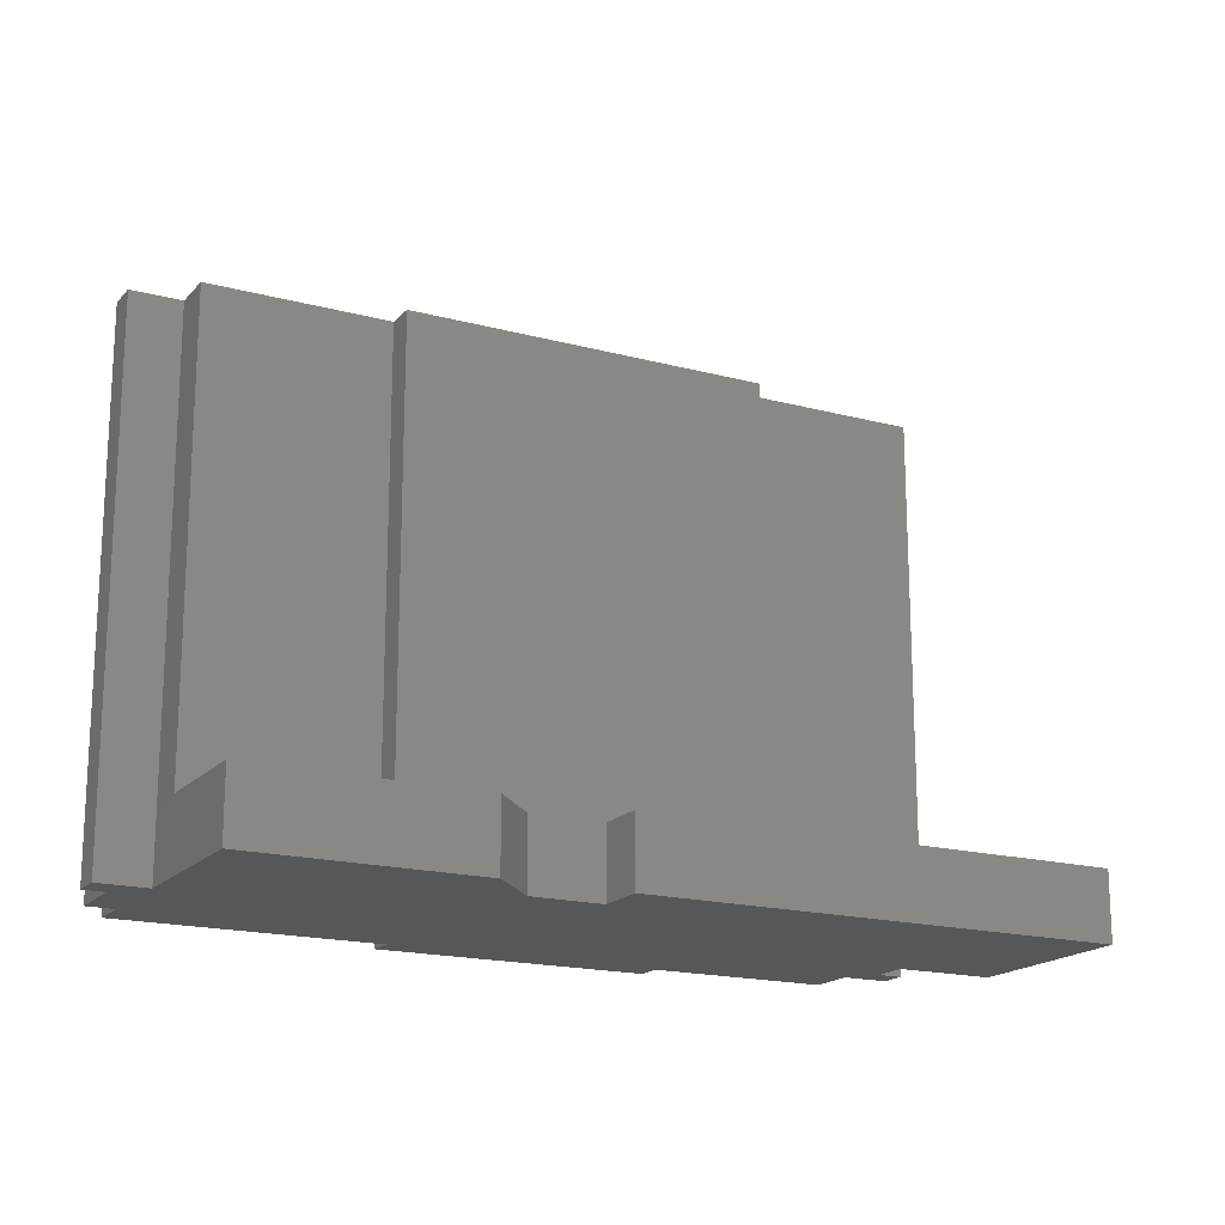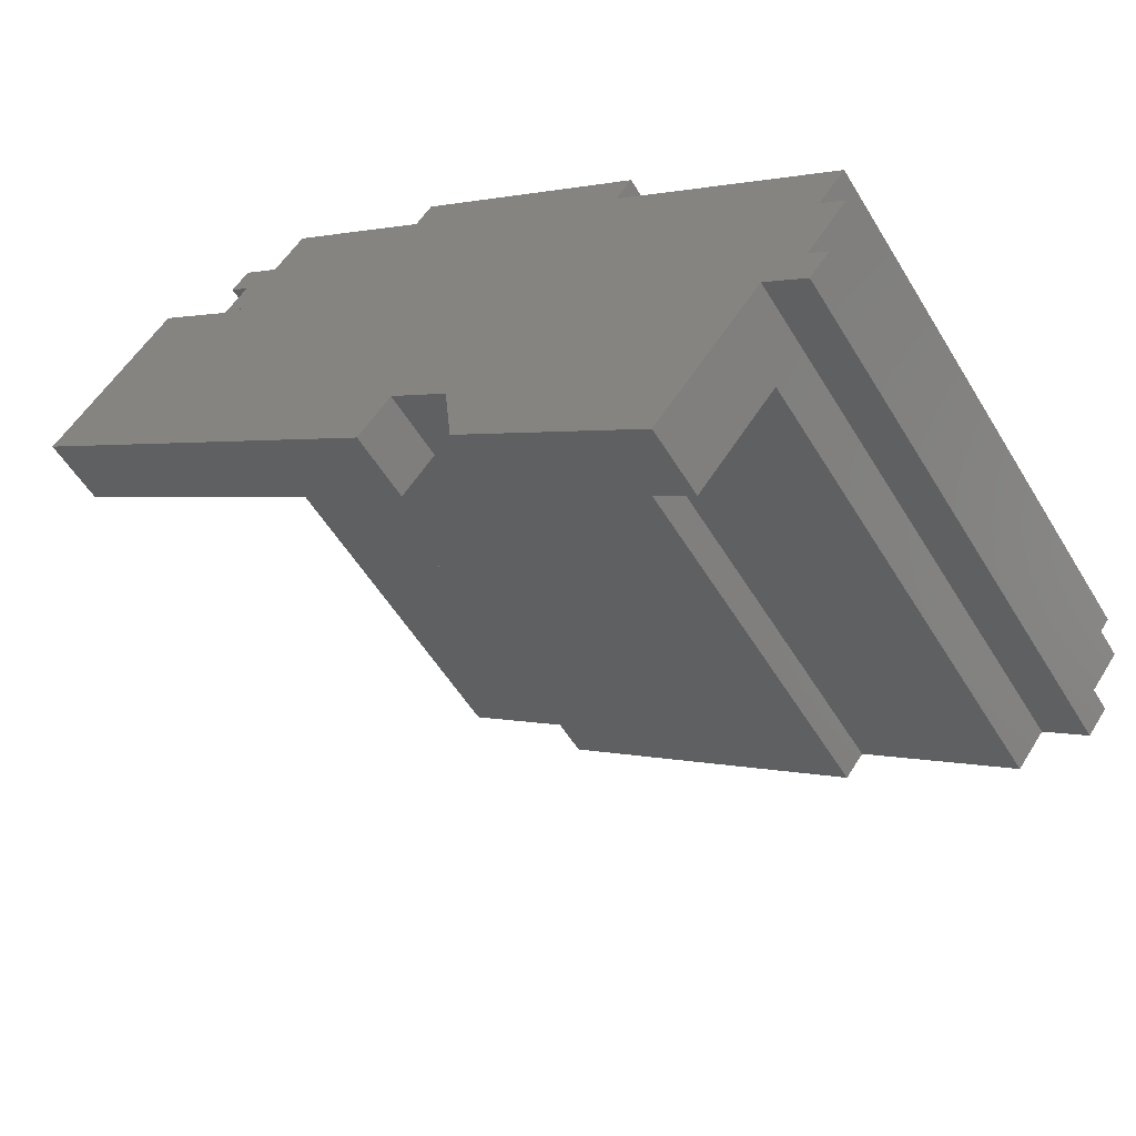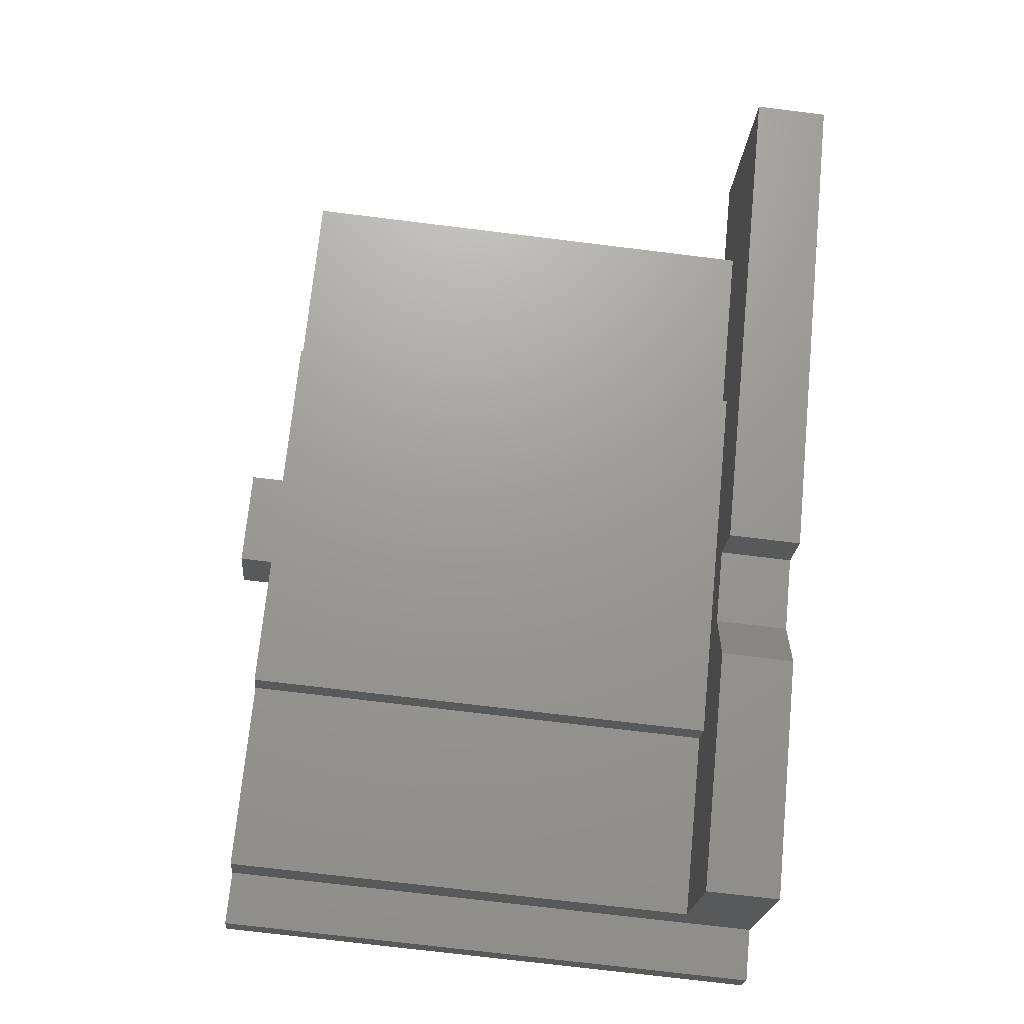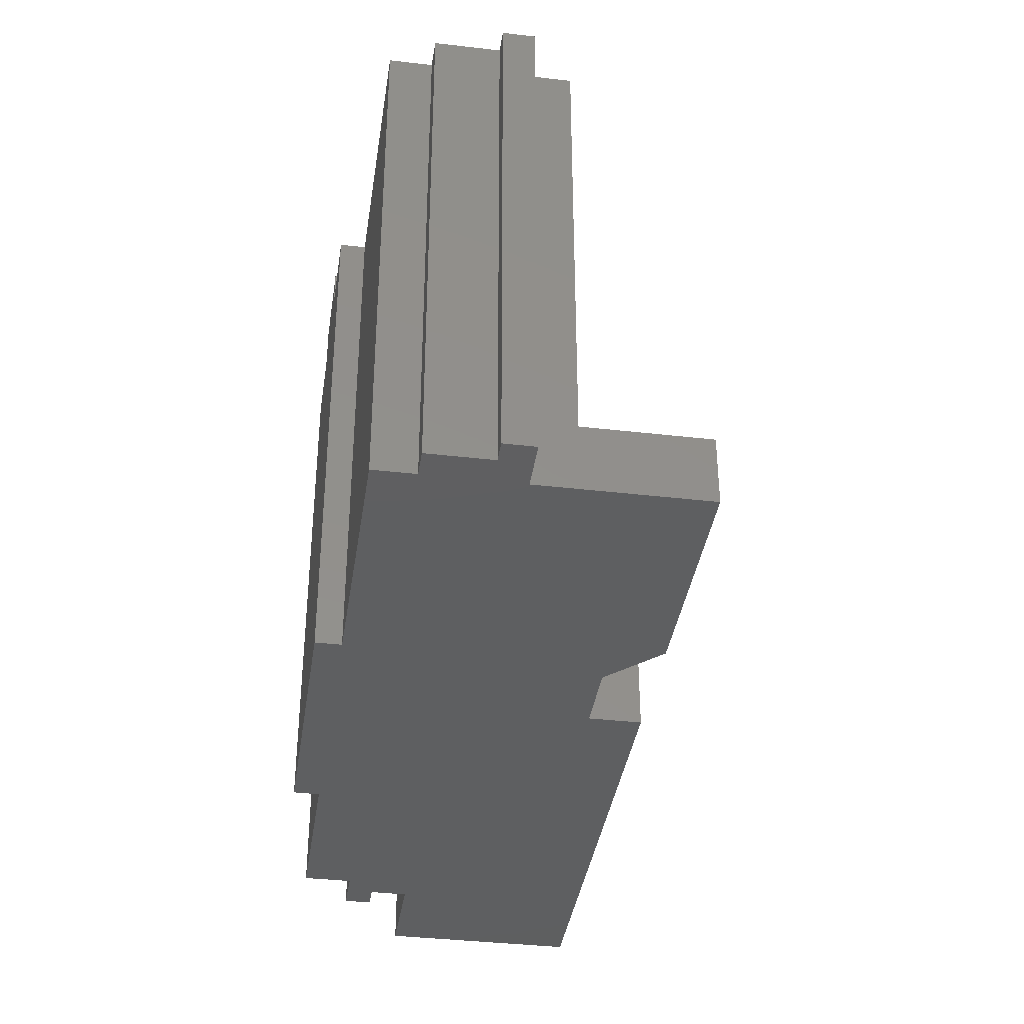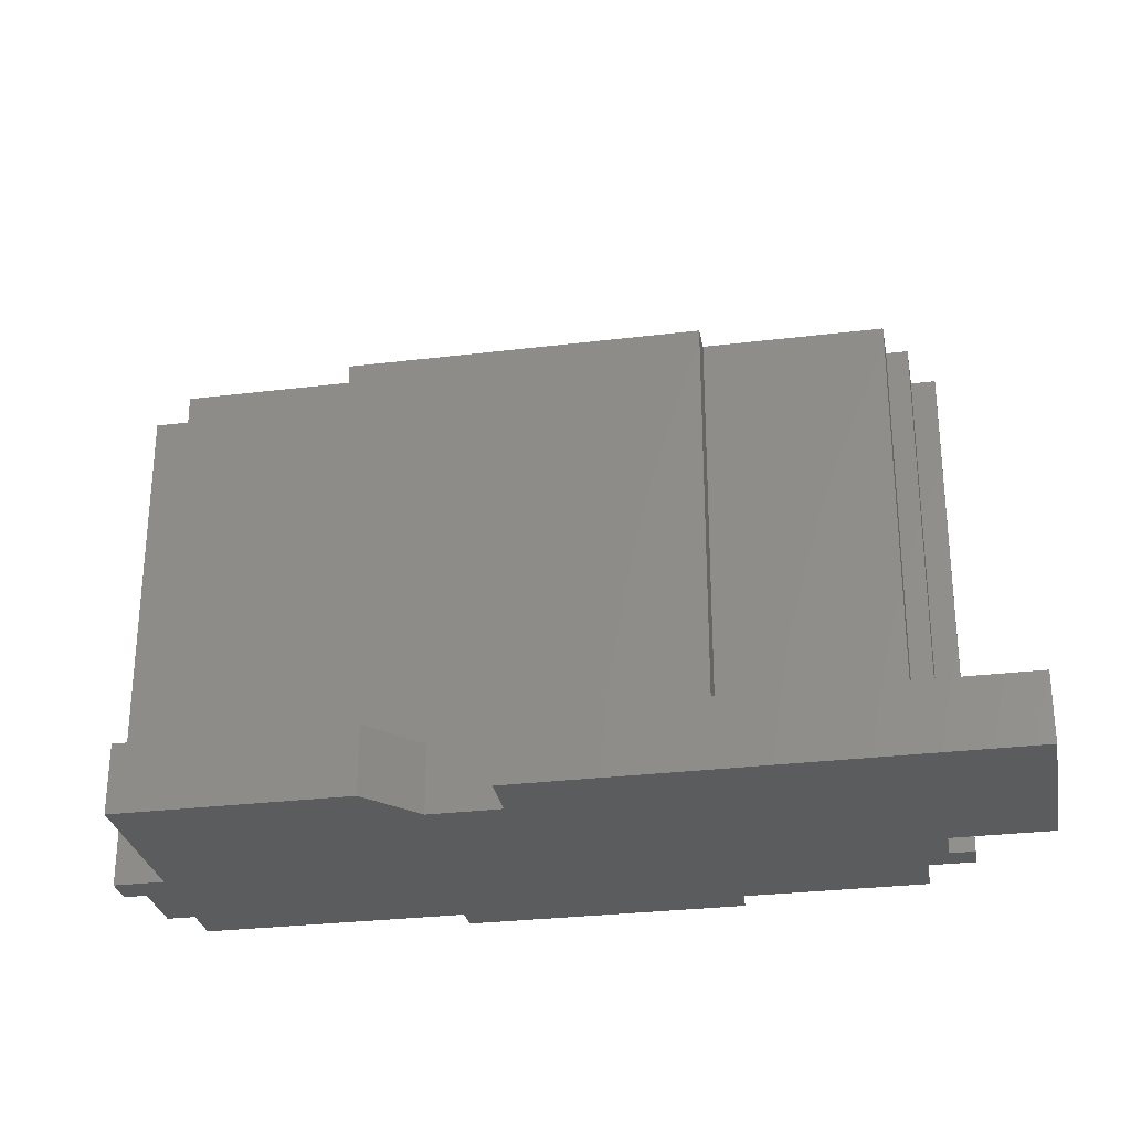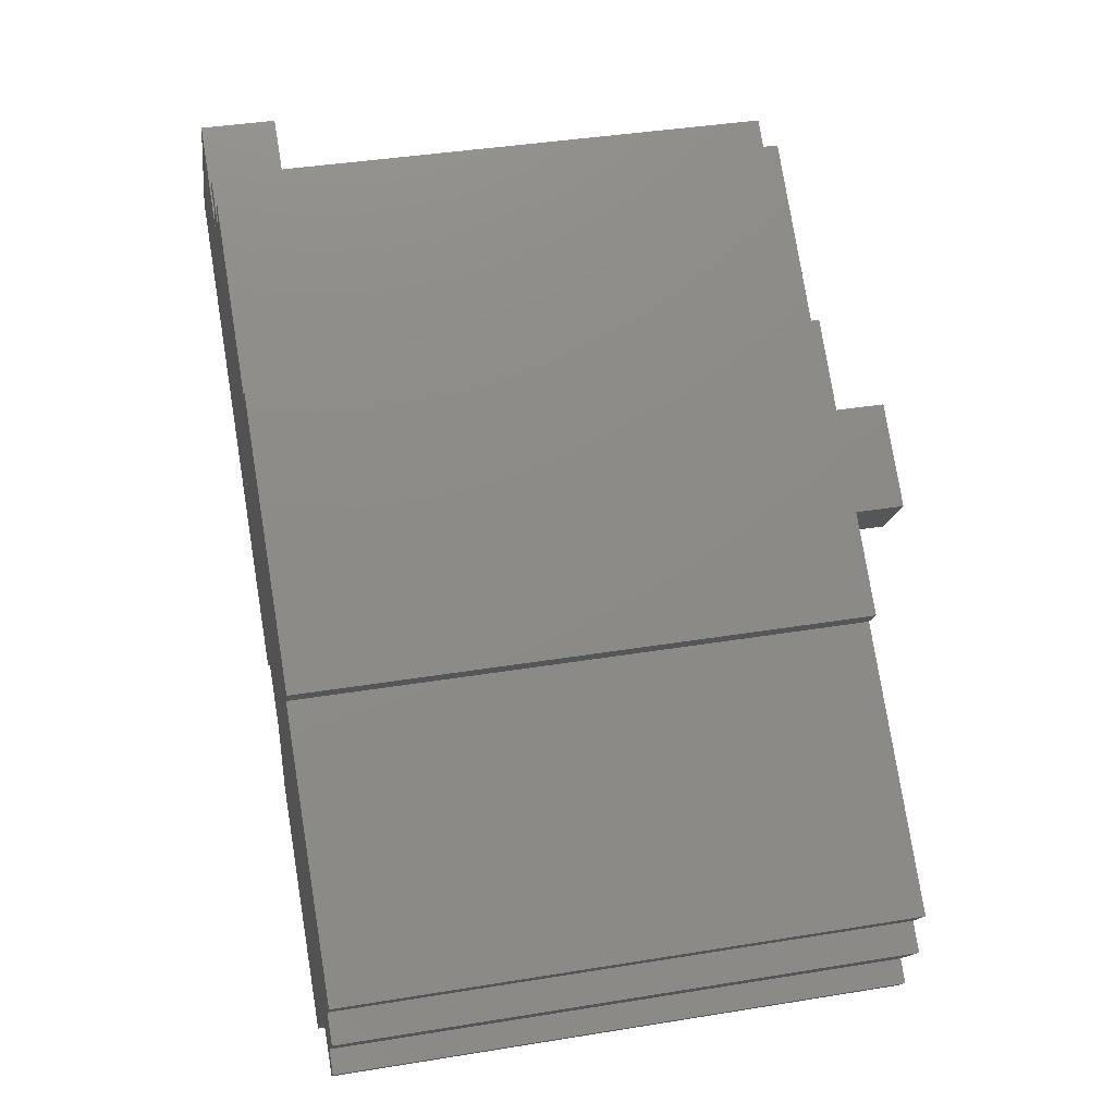
<metadata>
{"format":"stl","ext":"stl","renderer":"f3d","projection":"perspective","resolution":1024,"background":"white","views":[{"elev":-17.8,"azim":9.9,"up":"+Z"},{"elev":-54.9,"azim":-149.2,"up":"+Y"},{"elev":-72.7,"azim":83.0,"up":"+Y"},{"elev":-37.9,"azim":-60.8,"up":"+Z"},{"elev":-28.9,"azim":48.0,"up":"+Z"},{"elev":39.2,"azim":-101.6,"up":"+Y"}]}
</metadata>
<code>
# stl→obj: 140 verts, 292 faces
v 25.78 3.146 38.87
v 24.34 2.029 -1.283e-14
v 25.78 3.146 -1.363e-14
v 24.34 2.029 38.87
v 26.01 -0.1484 5.213
v 26.01 -0.1484 -1.405e-14
v 27.11 -1.567 38.87
v 27.11 -1.567 5.213
v 25.83 -2.555 5.213
v 25.83 -2.555 38.87
v 27.88 -5.225 38.87
v 27.88 -5.225 5.213
v 17.19 -13.47 5.213
v 17.19 -13.47 38.87
v 18.53 -15.21 38.87
v 18.53 -15.21 5.213
v -2.77 -31.63 5.213
v -2.77 -31.63 38.87
v -4.108 -29.89 5.213
v -4.108 -29.89 38.87
v 0.3913 -13.86 42.14
v -2.637 -9.575 42.14
v -2.943 -9.536 42.14
v 0.4309 -13.55 42.14
v 6.033 -9.51 42.14
v 5.727 -9.47 42.14
v 2.699 -5.185 42.14
v 2.659 -5.491 42.14
v 0.3913 -13.86 38.21
v 6.033 -9.51 38.21
v 2.851 -5.382 38.21
v 2.851 -5.382 38.87
v 2.699 -5.185 38.87
v -19.47 -34.96 38.21
v -20.71 -29.9 38.21
v -22.38 -31.19 38.21
v -19.66 -37.44 38.21
v -20.79 -35.98 38.21
v -16.67 -35.14 38.21
v -7.016 -15.42 38.21
v -22.6 -27.44 38.21
v -14.67 -37.73 38.21
v -4.063 -29.55 38.21
v 7.722 -1.626 38.21
v -2.791 -9.733 38.21
v -8.191 -13.9 38.21
v -2.725 -31.28 38.21
v 18.18 -15.16 38.21
v 8.897 -3.149 38.21
v 16.84 -13.43 38.21
v 19.6 5.106 38.21
v 27.53 -5.18 38.21
v 21.79 2.265 38.21
v 25.48 -2.51 38.21
v 23.99 2.074 38.21
v 26.76 -1.521 38.21
v 24.52 4.37 38.21
v 25.43 3.191 38.21
v 7.722 -1.626 38.87
v -2.791 -9.733 38.87
v -8.191 -13.9 38.87
v -7.016 -15.42 38.87
v -22.6 -27.44 38.87
v -20.71 -29.9 38.87
v -22.38 -31.19 38.87
v -19.47 -34.96 38.87
v -20.79 -35.98 38.87
v -19.66 -37.44 38.87
v -16.67 -35.14 38.87
v -14.67 -37.73 38.87
v -4.063 -29.55 38.87
v -2.725 -31.28 38.87
v 18.18 -15.16 38.87
v 16.84 -13.43 38.87
v 27.53 -5.18 38.87
v 25.48 -2.51 38.87
v 26.76 -1.521 38.87
v 23.99 2.074 38.87
v 25.43 3.191 38.87
v 24.52 4.37 38.87
v 21.79 2.265 38.87
v 19.6 5.106 38.87
v 8.897 -3.149 38.87
v 27.88 -5.225 -1.211e-14
v 18.53 -15.21 -6.172e-15
v 17.19 -13.47 -6.172e-15
v 31.95 4.432 -1.848e-14
v 27.11 -1.567 -1.283e-14
v -4.108 -29.89 5.659e-15
v -9.138 -45.31 1.155e-14
v -14.72 -38.08 1.155e-14
v -2.77 -31.63 5.659e-15
v 4.66 -34.67 3.888e-15
v 5.205 -29.37 -1.953e-18
v 9.52 -26.04 -2.399e-15
v 11.88 -29.1 -2.399e-15
v 40.69 -6.893 -1.84e-14
v 25.83 -2.555 -1.211e-14
v -9.138 -45.31 5.213
v -14.72 -38.08 5.213
v 4.66 -34.67 5.213
v 5.205 -29.37 5.213
v 9.52 -26.04 5.213
v 11.88 -29.1 5.213
v 40.69 -6.893 5.213
v 31.95 4.432 5.213
v 0.4309 -13.55 41.83
v 2.659 -5.491 41.83
v -2.637 -9.575 41.83
v 5.727 -9.47 41.83
v 24.57 4.72 -1.363e-14
v 21.84 2.614 -1.211e-14
v 19.65 5.455 -1.211e-14
v 8.942 -2.8 -6.167e-15
v 7.768 -1.276 -6.167e-15
v -7.365 -15.38 2.893e-15
v -8.54 -13.85 2.893e-15
v -21.06 -29.85 1.155e-14
v -22.95 -27.4 1.155e-14
v -19.82 -34.92 1.248e-14
v -19.71 -37.79 1.322e-14
v -16.71 -35.49 1.155e-14
v -21.14 -35.94 1.322e-14
v -22.73 -31.14 1.248e-14
v -19.71 -37.79 38.87
v -21.14 -35.94 38.87
v -16.71 -35.49 38.87
v -14.72 -38.08 38.87
v 7.768 -1.276 38.87
v 8.942 -2.8 38.87
v 19.65 5.455 38.87
v 21.84 2.614 38.87
v 24.57 4.72 38.87
v -19.82 -34.92 38.87
v -22.73 -31.14 38.87
v -21.06 -29.85 38.87
v -22.95 -27.4 38.87
v -2.943 -9.536 38.87
v -8.54 -13.85 38.87
v -7.365 -15.38 38.87
f 1 2 3
f 2 1 4
f 2 5 6
f 5 7 8
f 7 5 4
f 4 5 2
f 7 9 8
f 9 7 10
f 9 11 12
f 11 9 10
f 11 13 12
f 13 11 14
f 13 15 16
f 15 13 14
f 15 17 16
f 17 15 18
f 18 19 17
f 19 18 20
f 21 22 23
f 22 21 24
f 24 21 25
f 24 25 26
f 22 27 23
f 27 22 28
f 27 28 26
f 27 26 25
f 25 29 30
f 29 25 21
f 31 25 30
f 25 31 32
f 25 32 27
f 27 32 33
f 34 35 36
f 37 34 38
f 34 37 39
f 35 40 41
f 40 35 34
f 40 34 39
f 40 39 42
f 40 42 43
f 44 31 30
f 40 45 46
f 45 40 43
f 45 43 47
f 45 47 29
f 29 47 48
f 29 48 30
f 30 48 49
f 30 49 44
f 49 48 50
f 50 51 49
f 51 50 52
f 51 52 53
f 53 52 54
f 53 54 55
f 56 55 54
f 55 57 53
f 57 55 58
f 59 31 44
f 31 59 32
f 60 46 45
f 46 60 61
f 46 62 40
f 62 46 61
f 62 41 40
f 41 62 63
f 41 64 35
f 64 41 63
f 64 36 35
f 36 64 65
f 36 66 34
f 66 36 65
f 66 38 34
f 38 66 67
f 38 68 37
f 68 38 67
f 68 39 37
f 39 68 69
f 39 70 42
f 70 39 69
f 42 71 43
f 71 42 70
f 43 72 47
f 72 43 71
f 47 73 48
f 73 47 72
f 74 48 73
f 48 74 50
f 50 75 52
f 75 50 74
f 76 52 75
f 52 76 54
f 76 56 54
f 56 76 77
f 78 56 77
f 56 78 55
f 78 58 55
f 58 78 79
f 80 58 79
f 58 80 57
f 80 53 57
f 53 80 81
f 82 53 81
f 53 82 51
f 82 49 51
f 49 82 83
f 59 49 83
f 49 59 44
f 84 85 86
f 87 88 6
f 88 87 84
f 89 90 91
f 90 89 92
f 90 92 93
f 93 92 94
f 94 92 85
f 94 85 95
f 95 85 96
f 96 85 97
f 97 85 84
f 97 84 87
f 84 98 88
f 12 8 9
f 99 19 100
f 19 99 17
f 17 99 101
f 17 101 102
f 17 102 16
f 16 102 103
f 16 103 104
f 16 104 105
f 16 105 12
f 12 105 106
f 8 106 5
f 106 8 12
f 12 13 16
f 6 106 87
f 106 6 5
f 87 105 97
f 105 87 106
f 105 96 97
f 96 105 104
f 103 96 104
f 96 103 95
f 103 94 95
f 94 103 102
f 94 101 93
f 101 94 102
f 101 90 93
f 90 101 99
f 100 90 99
f 90 100 91
f 19 91 89
f 91 19 100
f 19 92 17
f 92 19 89
f 16 92 85
f 92 16 17
f 86 16 85
f 16 86 13
f 12 86 84
f 86 12 13
f 98 12 84
f 12 98 9
f 8 98 88
f 98 8 9
f 6 8 88
f 8 6 5
f 107 108 109
f 108 107 110
f 109 24 107
f 24 109 22
f 107 26 110
f 26 107 24
f 28 110 26
f 110 28 108
f 28 109 108
f 109 28 22
f 111 2 112
f 2 111 3
f 6 98 2
f 98 6 88
f 113 86 114
f 86 113 84
f 84 113 112
f 84 112 98
f 98 112 2
f 115 116 117
f 116 115 89
f 89 115 92
f 92 115 114
f 92 114 85
f 85 114 86
f 116 118 119
f 118 116 120
f 120 116 121
f 121 116 122
f 122 116 91
f 91 116 89
f 121 123 120
f 120 124 118
f 125 67 126
f 67 125 68
f 68 125 127
f 68 127 69
f 69 127 128
f 69 128 70
f 70 128 20
f 70 20 71
f 71 20 18
f 71 18 72
f 72 18 15
f 72 15 73
f 73 14 74
f 14 73 15
f 14 75 74
f 75 14 11
f 75 10 76
f 10 75 11
f 10 77 76
f 77 10 7
f 77 4 78
f 4 77 7
f 4 79 78
f 79 4 1
f 32 129 33
f 129 32 59
f 129 59 83
f 129 83 130
f 130 83 82
f 130 82 131
f 131 82 81
f 131 81 132
f 132 81 80
f 132 80 133
f 133 80 79
f 133 79 1
f 67 134 126
f 134 67 66
f 134 65 135
f 65 134 66
f 65 136 135
f 136 65 64
f 136 63 137
f 63 136 64
f 61 138 139
f 138 61 60
f 63 140 137
f 140 63 62
f 140 61 139
f 61 140 62
f 20 100 19
f 100 20 128
f 128 91 100
f 91 128 122
f 122 128 127
f 127 121 122
f 121 127 125
f 125 123 121
f 123 125 126
f 123 134 120
f 134 123 126
f 119 140 116
f 140 119 137
f 140 117 116
f 117 140 139
f 134 124 120
f 124 134 135
f 124 136 118
f 136 124 135
f 136 119 118
f 119 136 137
f 23 29 21
f 29 23 60
f 60 23 138
f 45 29 60
f 117 129 115
f 129 117 139
f 129 139 33
f 33 139 138
f 33 138 23
f 33 23 27
f 115 130 114
f 130 115 129
f 114 131 113
f 131 114 130
f 113 132 112
f 132 113 131
f 112 133 111
f 133 112 132
f 111 1 3
f 1 111 133

</code>
